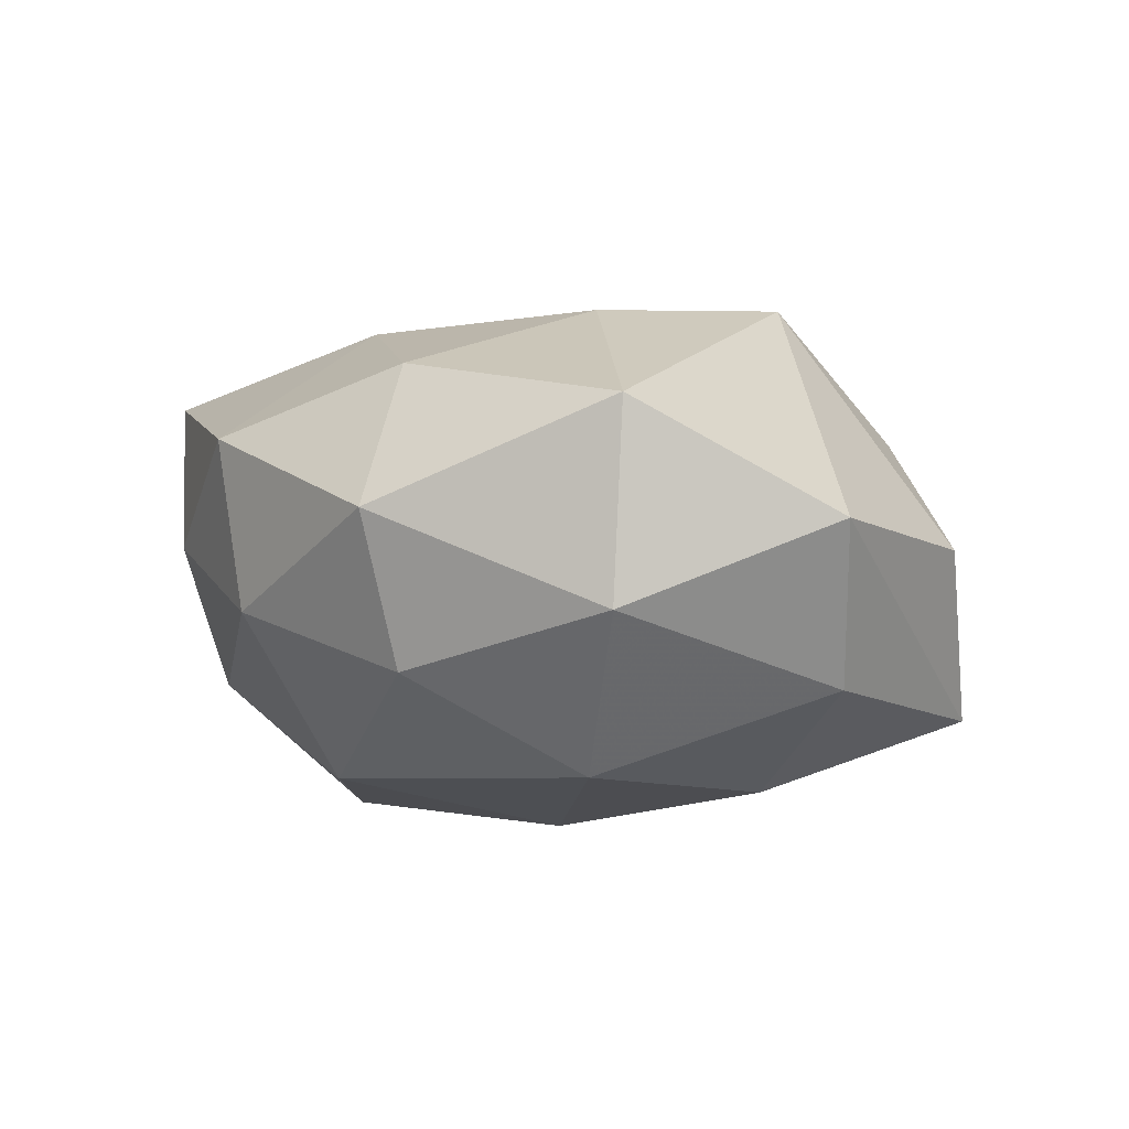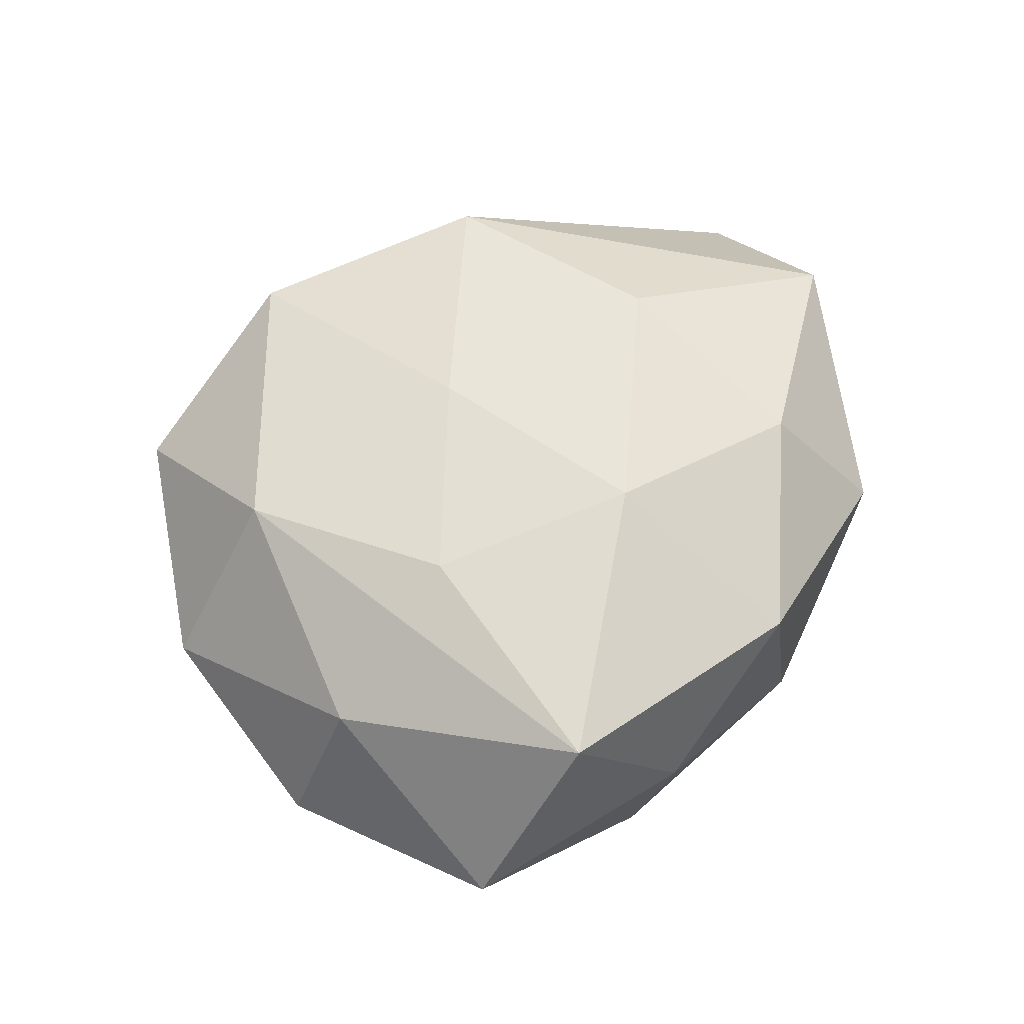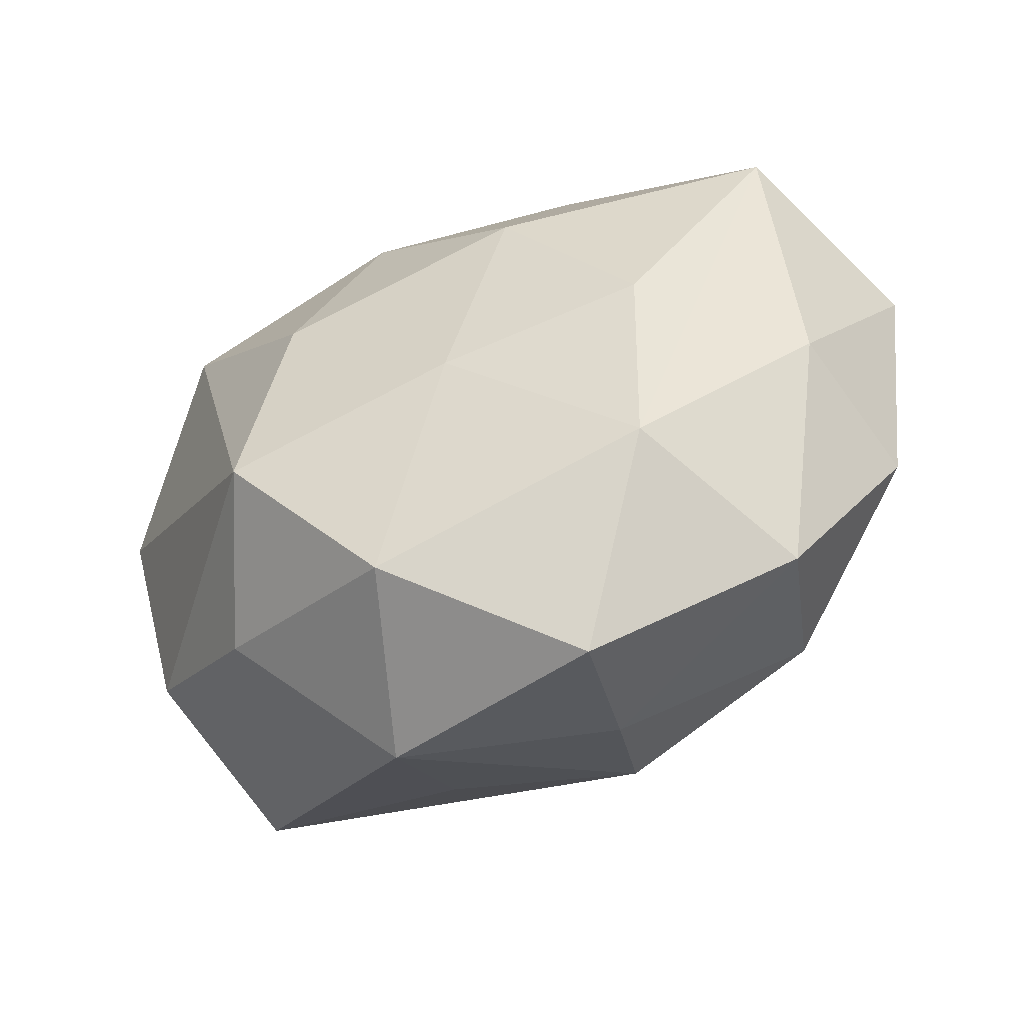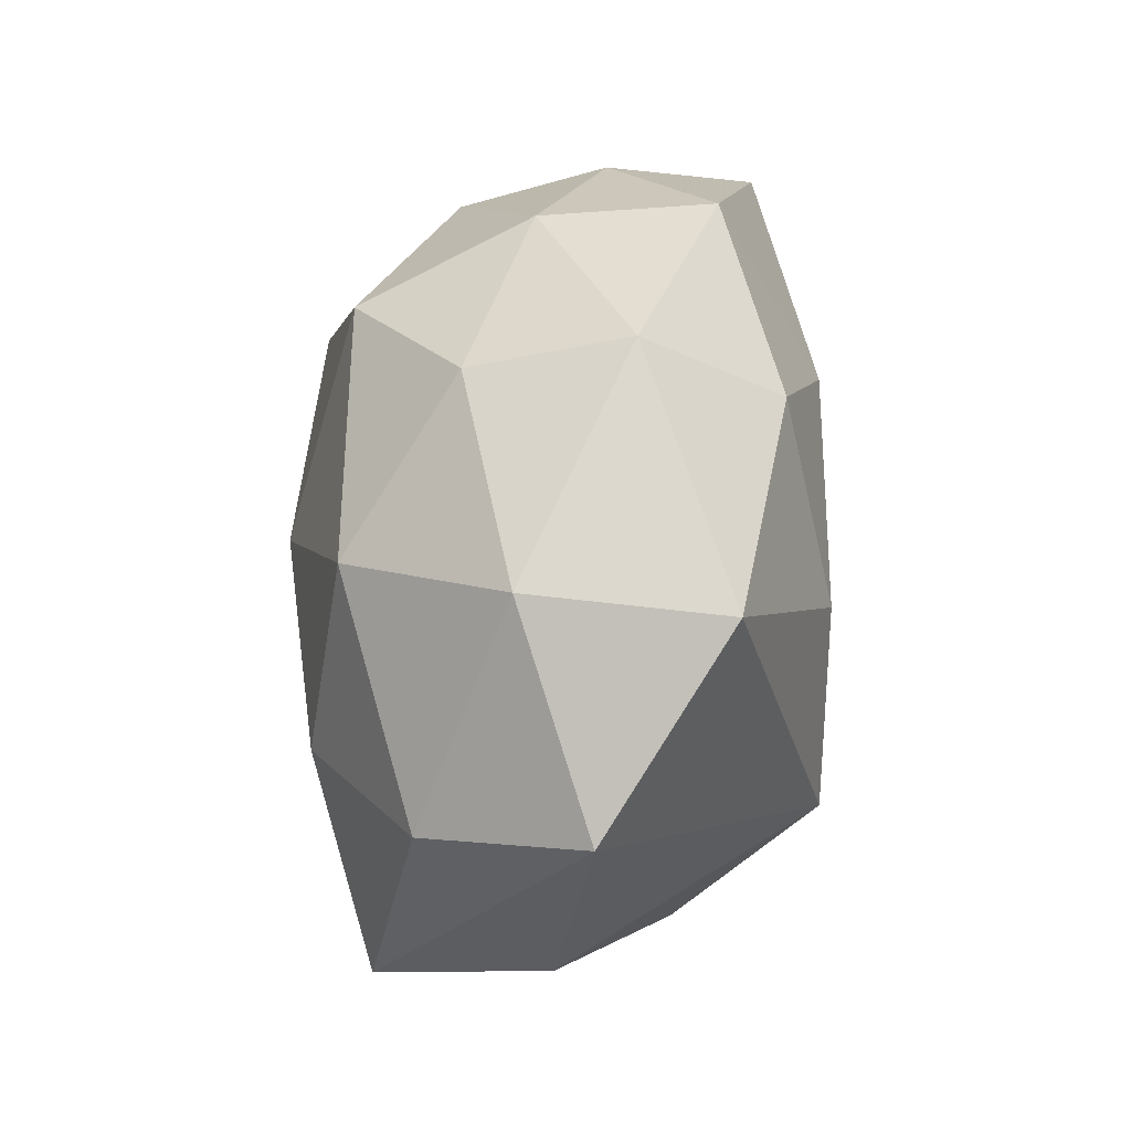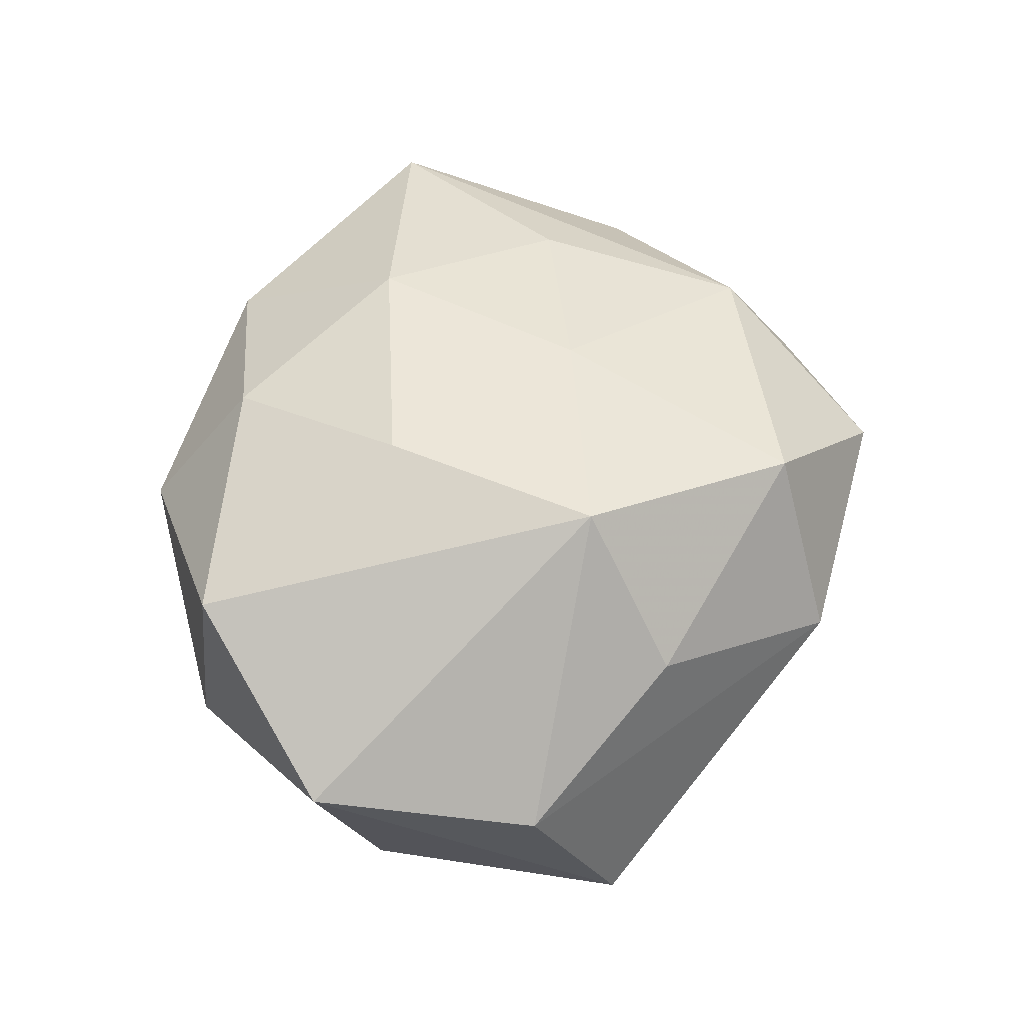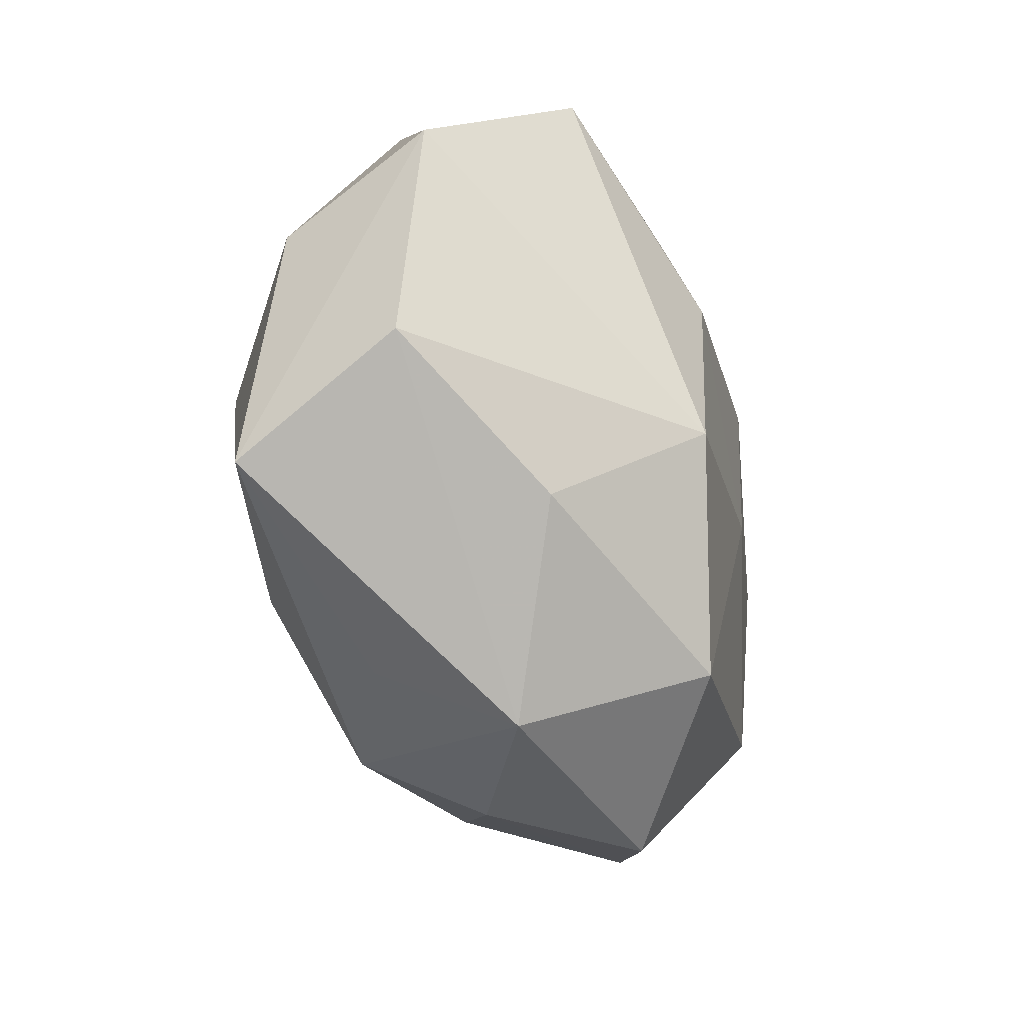
<metadata>
{"format":"obj","ext":"obj","renderer":"f3d","projection":"perspective","resolution":1024,"background":"white","views":[{"elev":3.2,"azim":-135.6,"up":"+Z"},{"elev":52.2,"azim":110.5,"up":"+Z"},{"elev":-50.8,"azim":26.2,"up":"+Y"},{"elev":43.1,"azim":-85.1,"up":"+Y"},{"elev":52.3,"azim":-77.2,"up":"+Z"},{"elev":-40.9,"azim":-71.3,"up":"+Y"}]}
</metadata>
<code>
v -0.03418 -0.01092 0.001372
v 0.03849 0.01047 -0.002692
v -0.009646 0.02739 -0.007494
v 0.007916 -0.02839 -0.005619
v -0.03784 0.007589 0.004616
v -0.03401 0.003288 -0.0089
v -0.00918 -0.01402 -0.01972
v 0.008072 0.02863 -0.003715
v 0.004076 -0.005647 0.0198
v -0.01522 -0.01144 0.02128
v 0.02246 -0.01865 -0.01286
v 0.01097 -0.03292 0.007355
v 0.004814 -0.02276 -0.01629
v -0.00282 -0.02639 0.01753
v 0.01947 -0.0181 0.01503
v -0.03043 -0.01755 -0.01341
v -0.009566 -0.0245 -0.009448
v -0.0264 0.02006 0.01394
v 0.009934 -0.007773 -0.01962
v -0.004425 0.004365 -0.02271
v 0.0223 0.01905 -0.01146
v 0.01172 0.02808 0.01036
v 0.02689 0.0004379 -0.0145
v -0.01115 0.006923 0.02091
v -0.009076 0.03078 0.005294
v -0.02677 0.02149 -0.002079
v 0.03173 0.01655 0.01287
v -0.021 -0.01961 0.00975
v 0.002646 0.02297 -0.0174
v 0.03516 -0.0087 -0.00533
v -0.01911 0.01608 -0.01583
v 0.02046 -0.0001454 0.01655
v 0.03247 -0.00481 0.007439
v -0.005159 0.0227 0.01639
v -0.02165 -0.001607 -0.01863
v 0.0269 -0.02329 0.001005
v 0.02359 0.02289 0.0007504
v -0.008502 -0.03197 0.002811
v 0.01512 0.009652 -0.0222
v 0.009513 0.01276 0.0193
f 38 1 16
f 20 31 29
f 14 9 10
f 10 9 24
f 10 24 18
f 34 25 18
f 18 24 34
f 29 31 3
f 3 8 29
f 25 8 3
f 17 38 16
f 15 9 14
f 11 36 4
f 13 17 16
f 11 4 13
f 38 17 13
f 13 4 38
f 31 20 35
f 16 6 35
f 35 6 31
f 33 2 27
f 27 15 33
f 33 15 36
f 30 36 11
f 30 33 36
f 2 33 30
f 39 20 29
f 24 9 40
f 40 34 24
f 14 10 28
f 28 10 1
f 28 38 14
f 1 38 28
f 5 10 18
f 1 10 5
f 16 1 5
f 5 6 16
f 22 8 25
f 25 34 22
f 22 40 27
f 34 40 22
f 29 8 21
f 21 39 29
f 2 39 21
f 12 15 14
f 36 15 12
f 14 38 12
f 38 4 12
f 12 4 36
f 7 13 16
f 16 35 7
f 7 35 20
f 2 30 23
f 23 39 2
f 23 30 11
f 11 39 23
f 9 15 32
f 32 40 9
f 32 15 27
f 27 40 32
f 26 3 31
f 31 6 26
f 6 5 26
f 26 5 18
f 18 25 26
f 25 3 26
f 2 21 37
f 37 21 8
f 27 2 37
f 37 22 27
f 8 22 37
f 13 7 19
f 11 13 19
f 19 39 11
f 20 39 19
f 19 7 20

</code>
